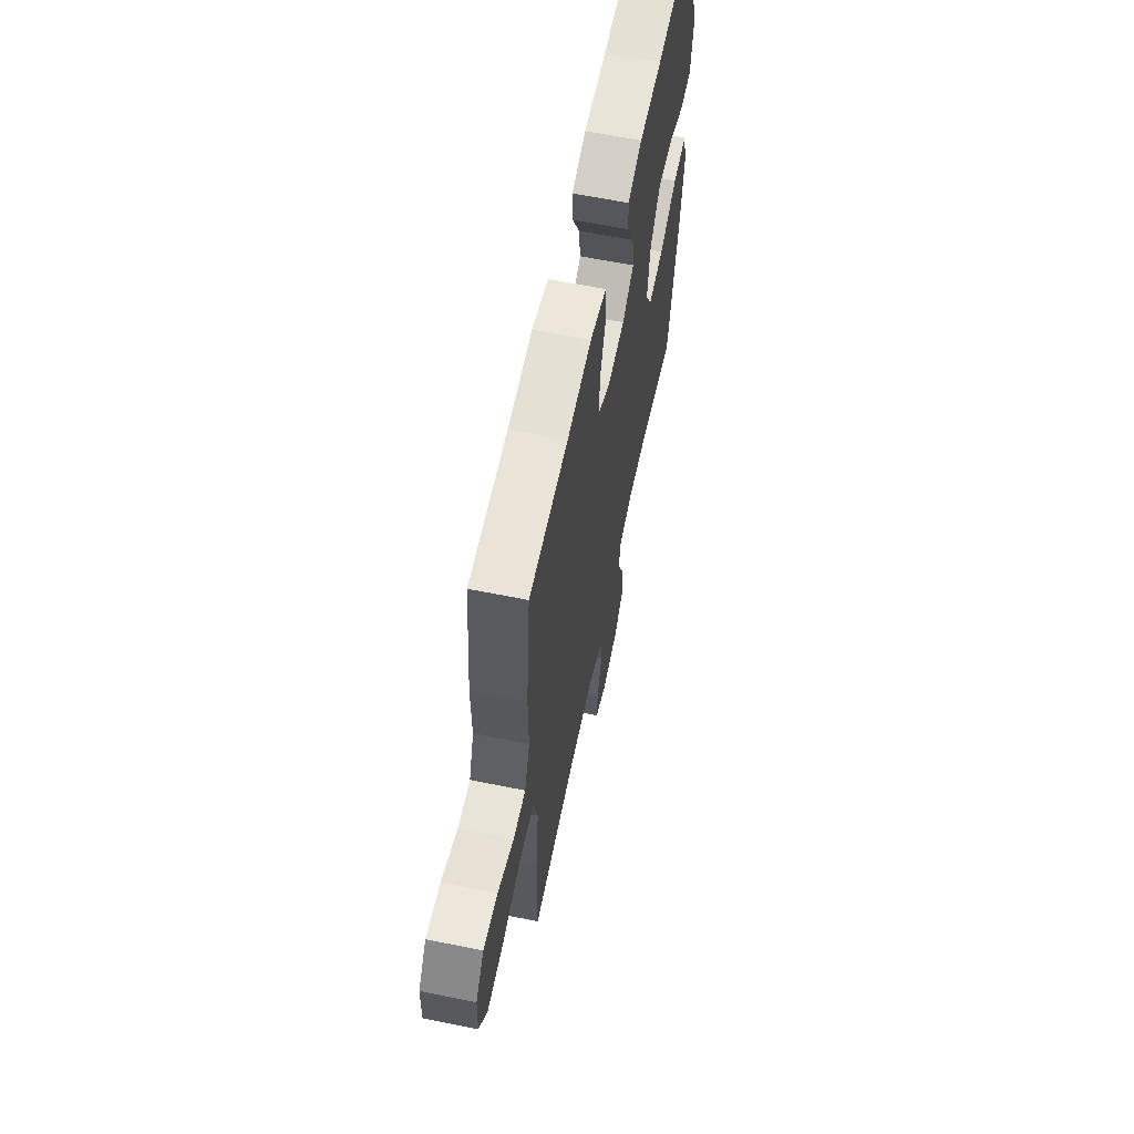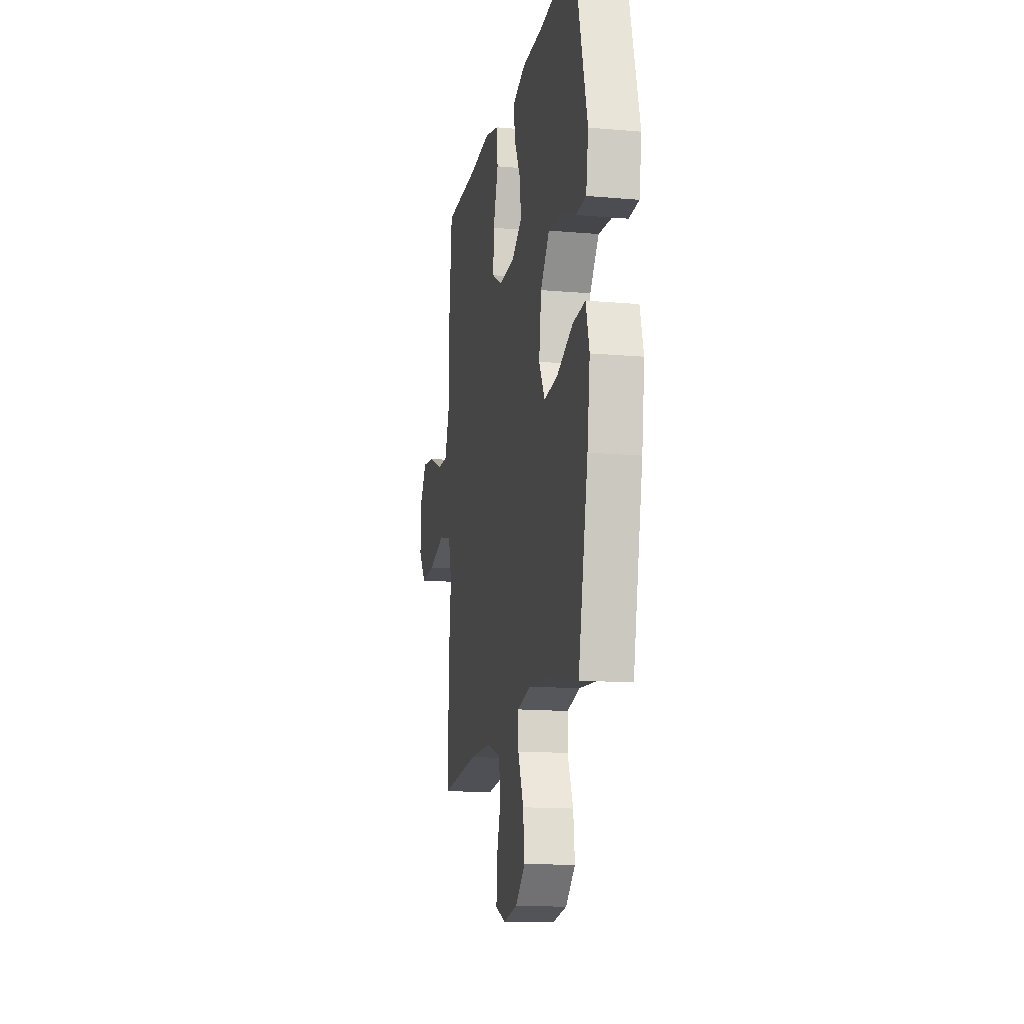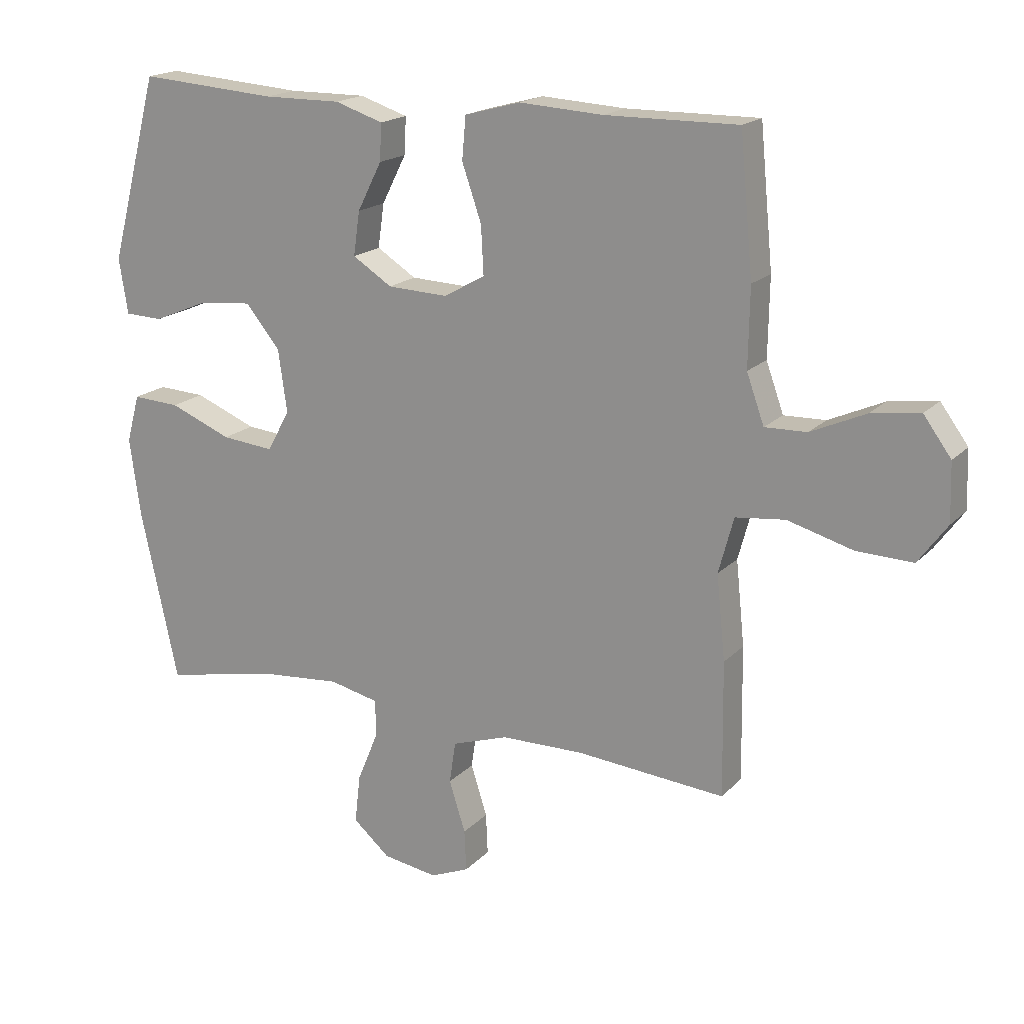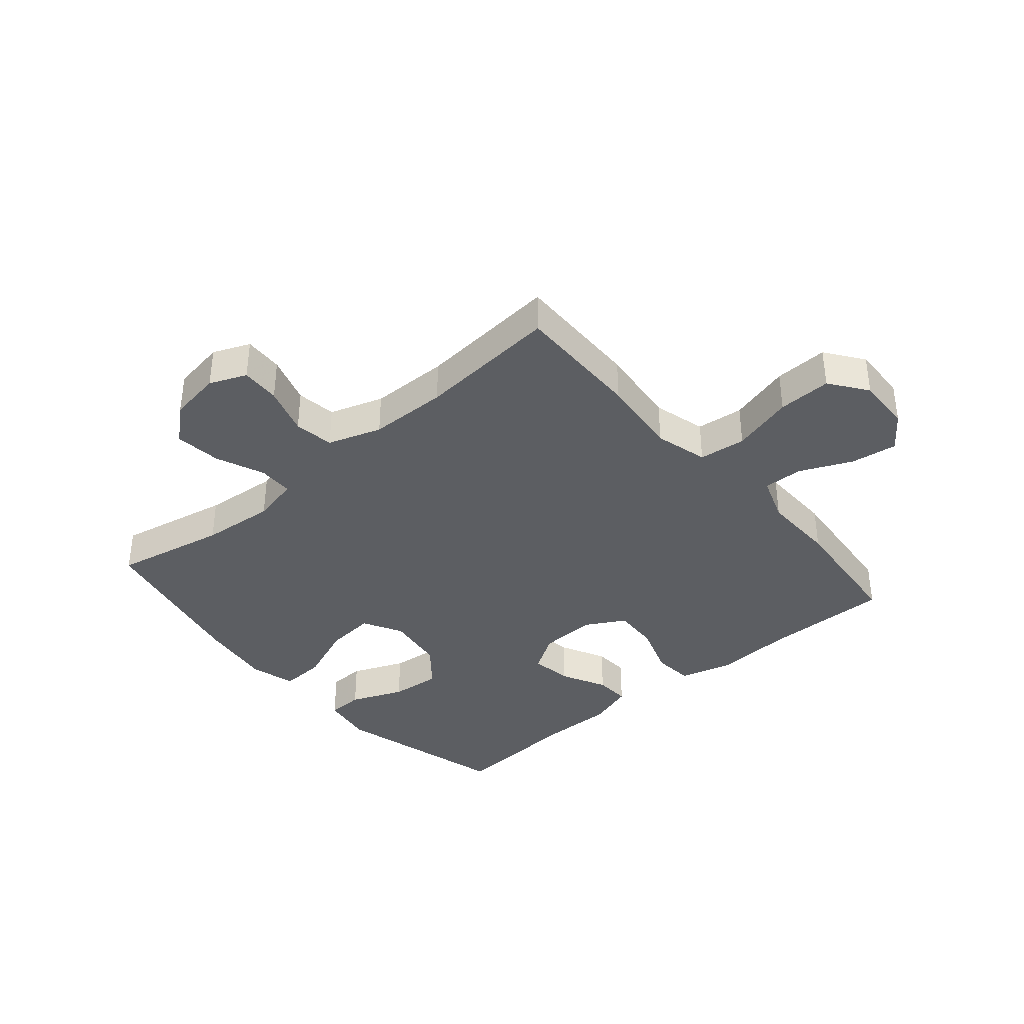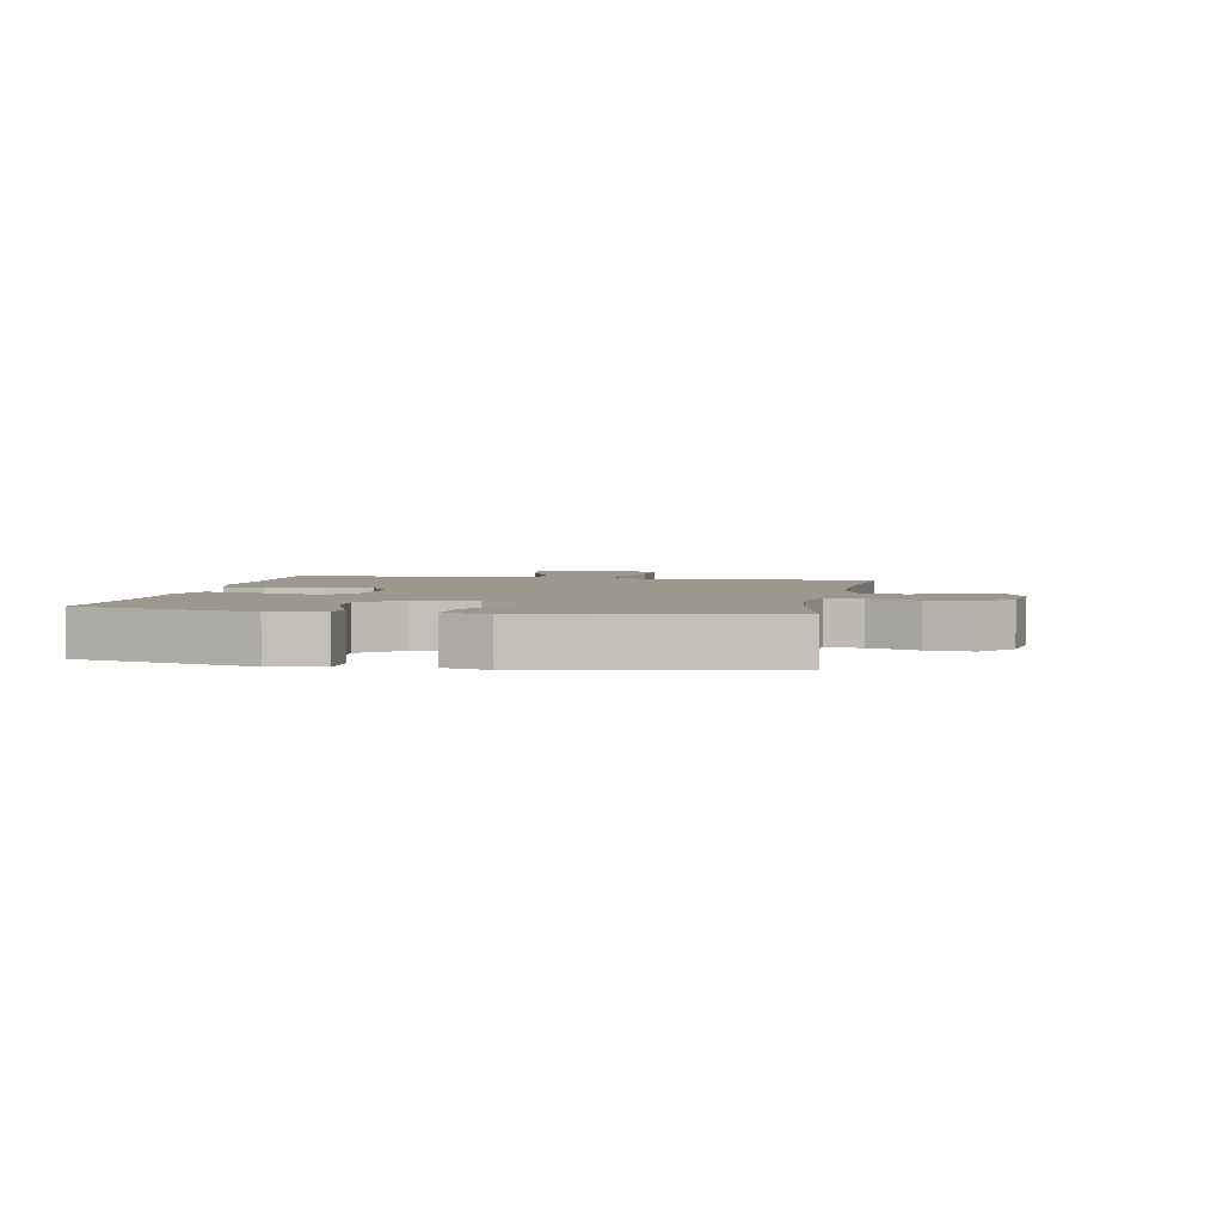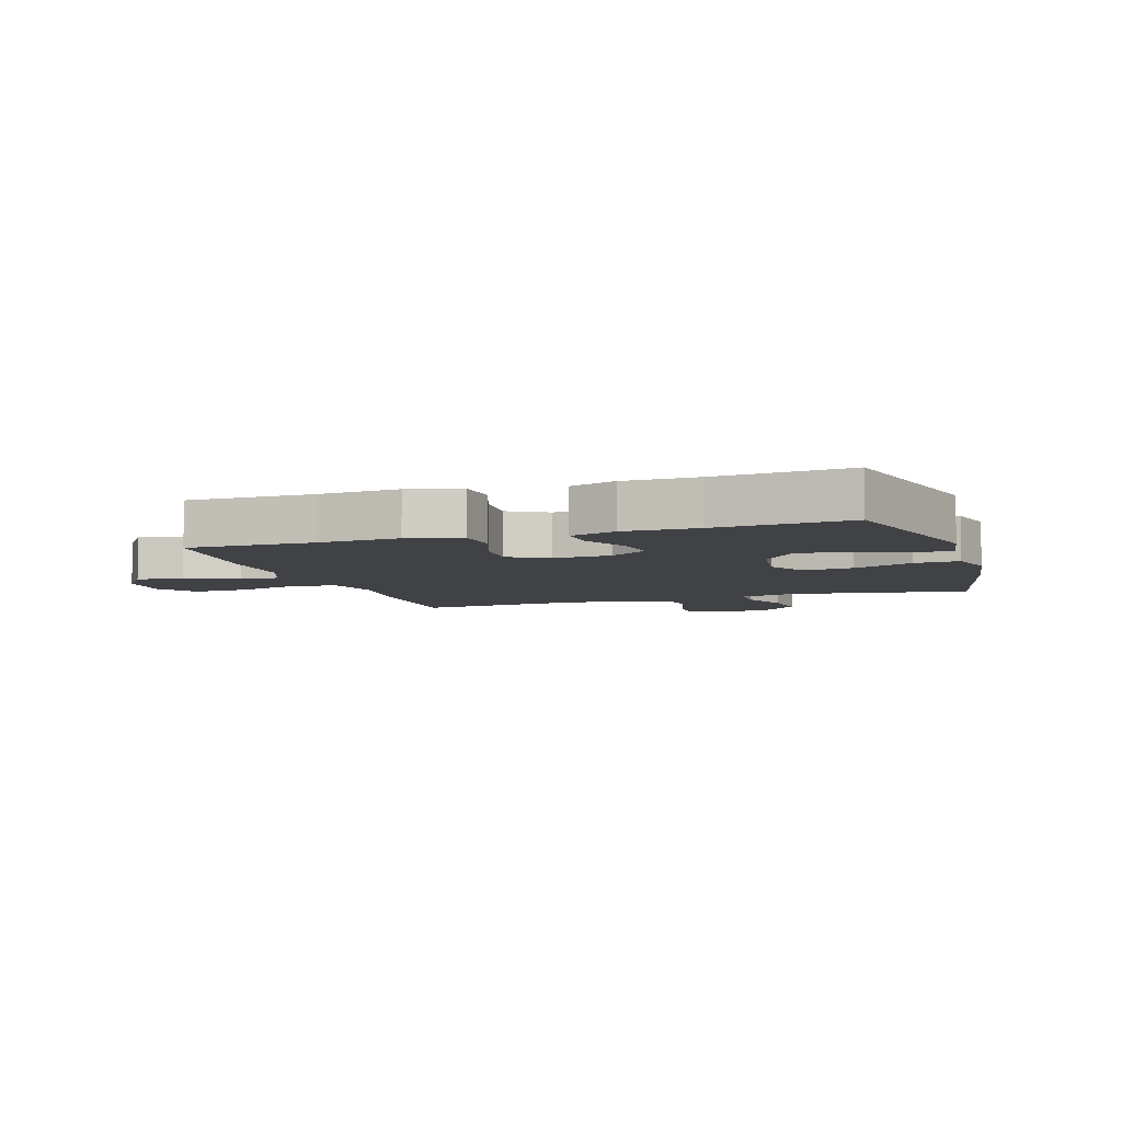
<metadata>
{"format":"obj","ext":"obj","renderer":"f3d","projection":"perspective","resolution":1024,"background":"white","views":[{"elev":61.8,"azim":-78.3,"up":"+Z"},{"elev":-14.6,"azim":79.2,"up":"+Z"},{"elev":18.1,"azim":-151.1,"up":"+Z"},{"elev":-37.7,"azim":-139.5,"up":"+Y"},{"elev":3.2,"azim":100.2,"up":"+Y"},{"elev":-6.5,"azim":18.0,"up":"+Y"}]}
</metadata>
<code>
v -0.5 0.07 -0.5
v -0.497 0.07 -0.285
v -0.483 0.07 -0.15
v -0.507 0.07 -0.061
v -0.586 0.07 -0.052
v -0.69 0.07 -0.081
v -0.78 0.07 -0.084
v -0.826 0.07 -0.021
v -0.823 0.07 0.071
v -0.779 0.07 0.131
v -0.701 0.07 0.12
v -0.614 0.07 0.081
v -0.547 0.07 0.079
v -0.519 0.07 0.157
v -0.521 0.07 0.282
v -0.5 0.07 0.5
v -0.289 0.07 0.498
v -0.155 0.07 0.506
v -0.066 0.07 0.482
v -0.06 0.07 0.414
v -0.091 0.07 0.324
v -0.095 0.07 0.247
v -0.029 0.07 0.21
v 0.067 0.07 0.214
v 0.13 0.07 0.254
v 0.12 0.07 0.324
v 0.081 0.07 0.401
v 0.078 0.07 0.46
v 0.155 0.07 0.485
v 0.279 0.07 0.484
v 0.5 0.07 0.5
v 0.579 0.07 0.203
v 0.565 0.07 0.115
v 0.504 0.07 0.113
v 0.415 0.07 0.15
v 0.33 0.07 0.158
v 0.275 0.07 0.091
v 0.261 0.07 -0.009
v 0.297 0.07 -0.075
v 0.381 0.07 -0.067
v 0.48 0.07 -0.027
v 0.556 0.07 -0.023
v 0.577 0.07 -0.1
v 0.56 0.07 -0.224
v 0.5 0.07 -0.5
v 0.311 0.07 -0.462
v 0.187 0.07 -0.451
v 0.108 0.07 -0.469
v 0.107 0.07 -0.528
v 0.141 0.07 -0.61
v 0.15 0.07 -0.688
v 0.091 0.07 -0.739
v 0.003 0.07 -0.753
v -0.059 0.07 -0.727
v -0.056 0.07 -0.661
v -0.03 0.07 -0.579
v -0.04 0.07 -0.512
v -0.13 0.07 -0.482
v -0.262 0.07 -0.48
v -0.5 0 -0.5
v -0.497 0 -0.285
v -0.483 0 -0.15
v -0.507 0 -0.061
v -0.586 0 -0.052
v -0.69 0 -0.081
v -0.78 0 -0.084
v -0.826 0 -0.021
v -0.823 0 0.071
v -0.779 0 0.131
v -0.701 0 0.12
v -0.614 0 0.081
v -0.547 0 0.079
v -0.519 0 0.157
v -0.521 0 0.282
v -0.5 0 0.5
v -0.289 0 0.498
v -0.155 0 0.506
v -0.066 0 0.482
v -0.06 0 0.414
v -0.091 0 0.324
v -0.095 0 0.247
v -0.029 0 0.21
v 0.067 0 0.214
v 0.13 0 0.254
v 0.12 0 0.324
v 0.081 0 0.401
v 0.078 0 0.46
v 0.155 0 0.485
v 0.279 0 0.484
v 0.5 0 0.5
v 0.579 0 0.203
v 0.565 0 0.115
v 0.504 0 0.113
v 0.415 0 0.15
v 0.33 0 0.158
v 0.275 0 0.091
v 0.261 0 -0.009
v 0.297 0 -0.075
v 0.381 0 -0.067
v 0.48 0 -0.027
v 0.556 0 -0.023
v 0.577 0 -0.1
v 0.56 0 -0.224
v 0.5 0 -0.5
v 0.311 0 -0.462
v 0.187 0 -0.451
v 0.108 0 -0.469
v 0.107 0 -0.528
v 0.141 0 -0.61
v 0.15 0 -0.688
v 0.091 0 -0.739
v 0.003 0 -0.753
v -0.059 0 -0.727
v -0.056 0 -0.661
v -0.03 0 -0.579
v -0.04 0 -0.512
v -0.13 0 -0.482
v -0.262 0 -0.48
f 54 55 56
f 53 54 56
f 52 53 56
f 51 52 56
f 50 51 56
f 49 50 56
f 48 49 56 57
f 44 45 46
f 43 44 46
f 42 43 46
f 41 42 46
f 40 41 46
f 39 40 46 47
f 38 39 47 48
f 33 34 35
f 32 33 35
f 31 32 35
f 30 31 35
f 30 35 36
f 29 30 36
f 28 29 36
f 27 28 36
f 26 27 36
f 25 26 36 37
f 19 20 21
f 18 19 21
f 17 18 21
f 17 21 22
f 16 17 22
f 15 16 22
f 14 15 22
f 13 14 22 23
f 10 11 12
f 9 10 12
f 8 9 12
f 7 8 12
f 6 7 12
f 5 6 12
f 4 5 12 13
f 59 1 2 3
f 58 59 3 4
f 48 57 58
f 38 48 58
f 37 38 58
f 25 37 58
f 24 25 58
f 23 24 58
f 13 23 58
f 4 13 58
f 115 114 113
f 115 113 112
f 115 112 111
f 115 111 110
f 115 110 109
f 115 109 108
f 116 115 108 107
f 105 104 103
f 105 103 102
f 105 102 101
f 105 101 100
f 105 100 99
f 106 105 99 98
f 107 106 98 97
f 94 93 92
f 94 92 91
f 94 91 90
f 94 90 89
f 95 94 89
f 95 89 88
f 95 88 87
f 95 87 86
f 95 86 85
f 96 95 85 84
f 80 79 78
f 80 78 77
f 80 77 76
f 81 80 76
f 81 76 75
f 81 75 74
f 81 74 73
f 82 81 73 72
f 71 70 69
f 71 69 68
f 71 68 67
f 71 67 66
f 71 66 65
f 71 65 64
f 72 71 64 63
f 62 61 60 118
f 63 62 118 117
f 117 116 107
f 117 107 97
f 117 97 96
f 117 96 84
f 117 84 83
f 117 83 82
f 117 82 72
f 117 72 63
f 1 60 61 2
f 2 61 62 3
f 3 62 63 4
f 4 63 64 5
f 5 64 65 6
f 6 65 66 7
f 7 66 67 8
f 8 67 68 9
f 9 68 69 10
f 10 69 70 11
f 11 70 71 12
f 12 71 72 13
f 13 72 73 14
f 14 73 74 15
f 15 74 75 16
f 16 75 76 17
f 17 76 77 18
f 18 77 78 19
f 19 78 79 20
f 20 79 80 21
f 21 80 81 22
f 22 81 82 23
f 23 82 83 24
f 24 83 84 25
f 25 84 85 26
f 26 85 86 27
f 27 86 87 28
f 28 87 88 29
f 29 88 89 30
f 30 89 90 31
f 31 90 91 32
f 32 91 92 33
f 33 92 93 34
f 34 93 94 35
f 35 94 95 36
f 36 95 96 37
f 37 96 97 38
f 38 97 98 39
f 39 98 99 40
f 40 99 100 41
f 41 100 101 42
f 42 101 102 43
f 43 102 103 44
f 44 103 104 45
f 45 104 105 46
f 46 105 106 47
f 47 106 107 48
f 48 107 108 49
f 49 108 109 50
f 50 109 110 51
f 51 110 111 52
f 52 111 112 53
f 53 112 113 54
f 54 113 114 55
f 55 114 115 56
f 56 115 116 57
f 57 116 117 58
f 58 117 118 59
f 59 118 60 1

</code>
